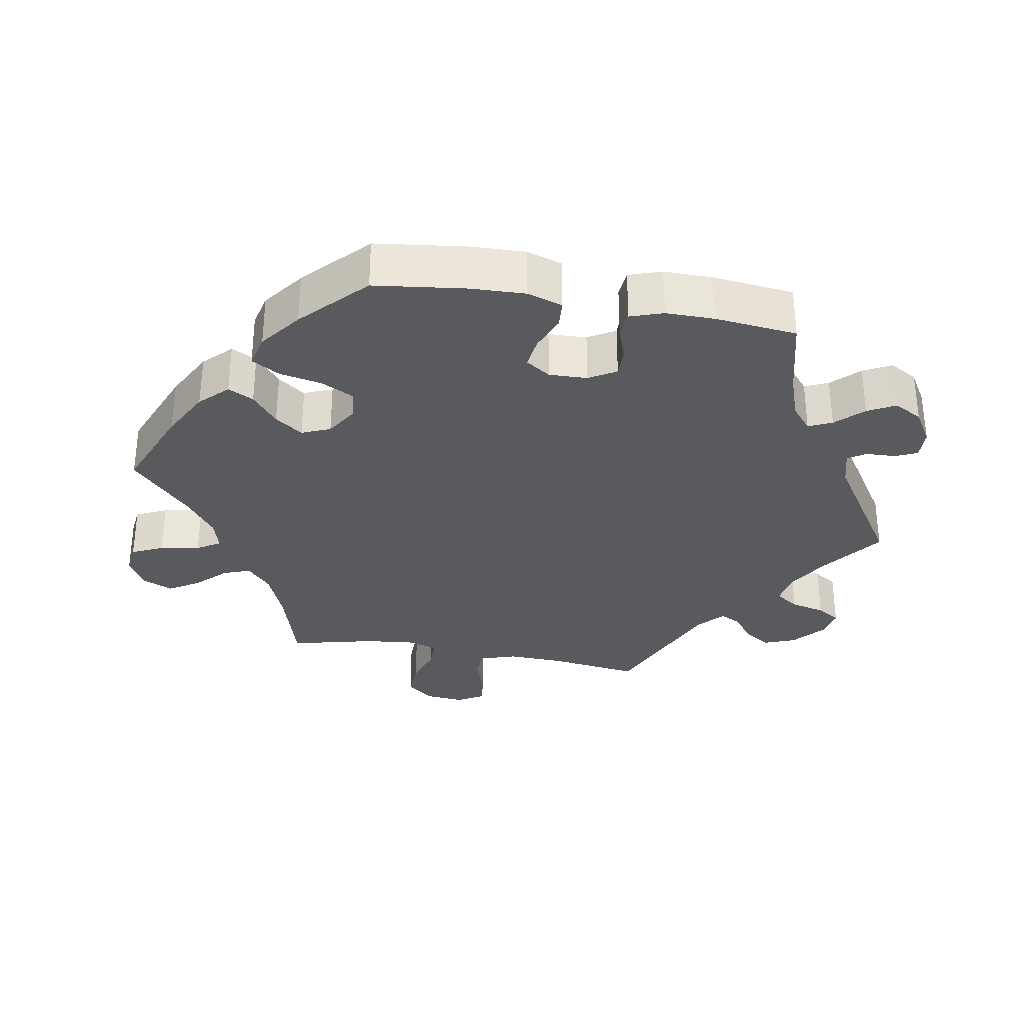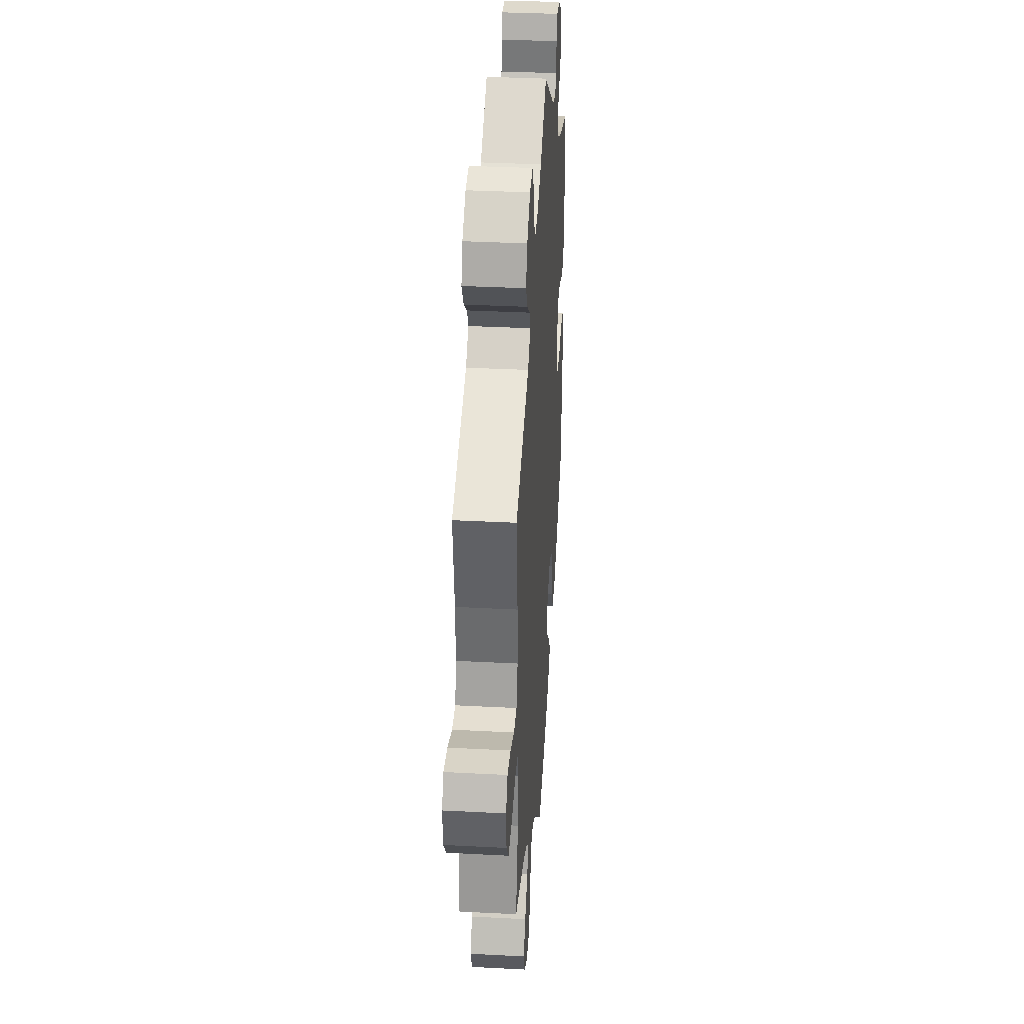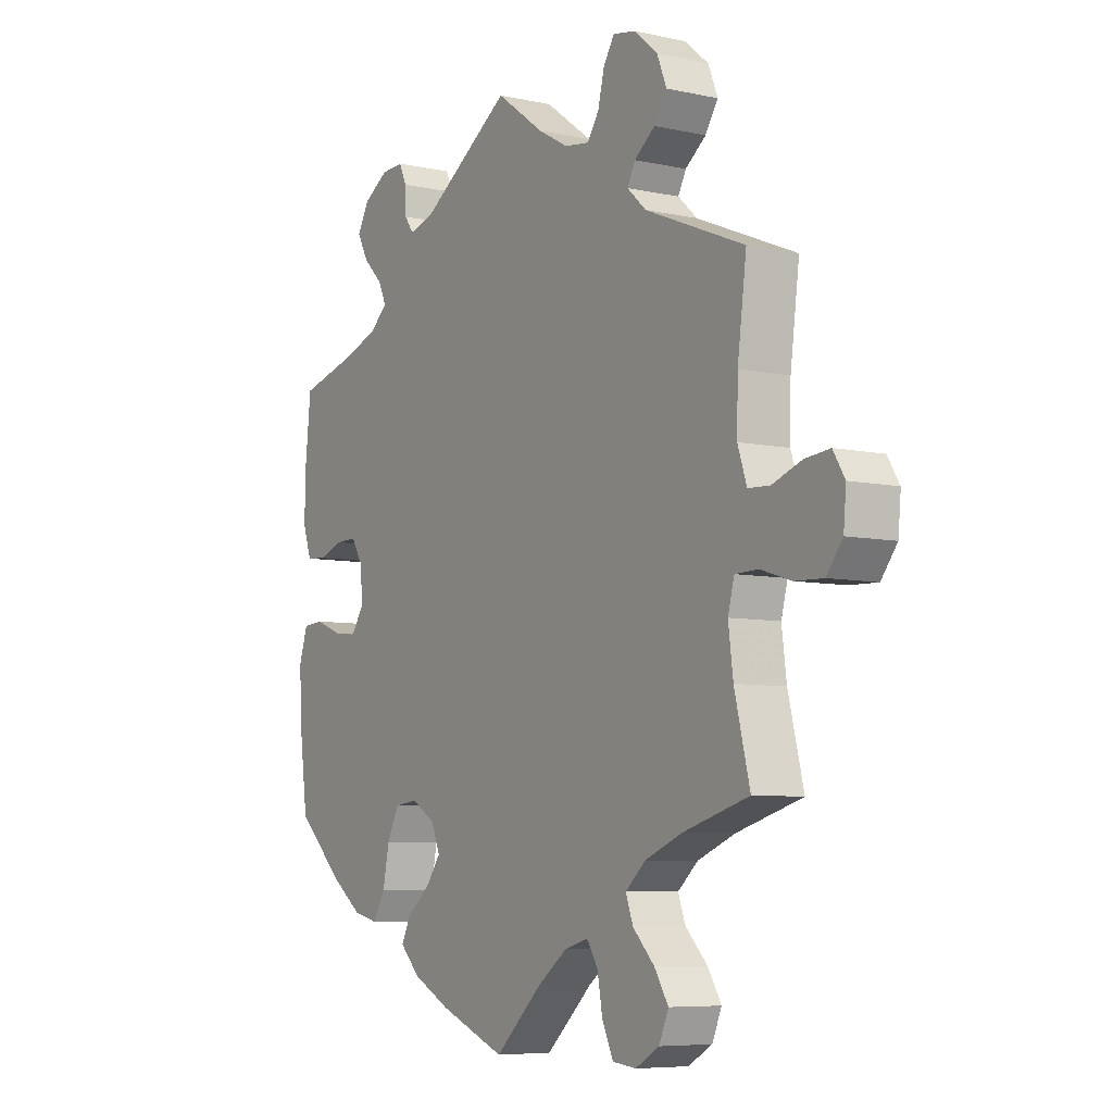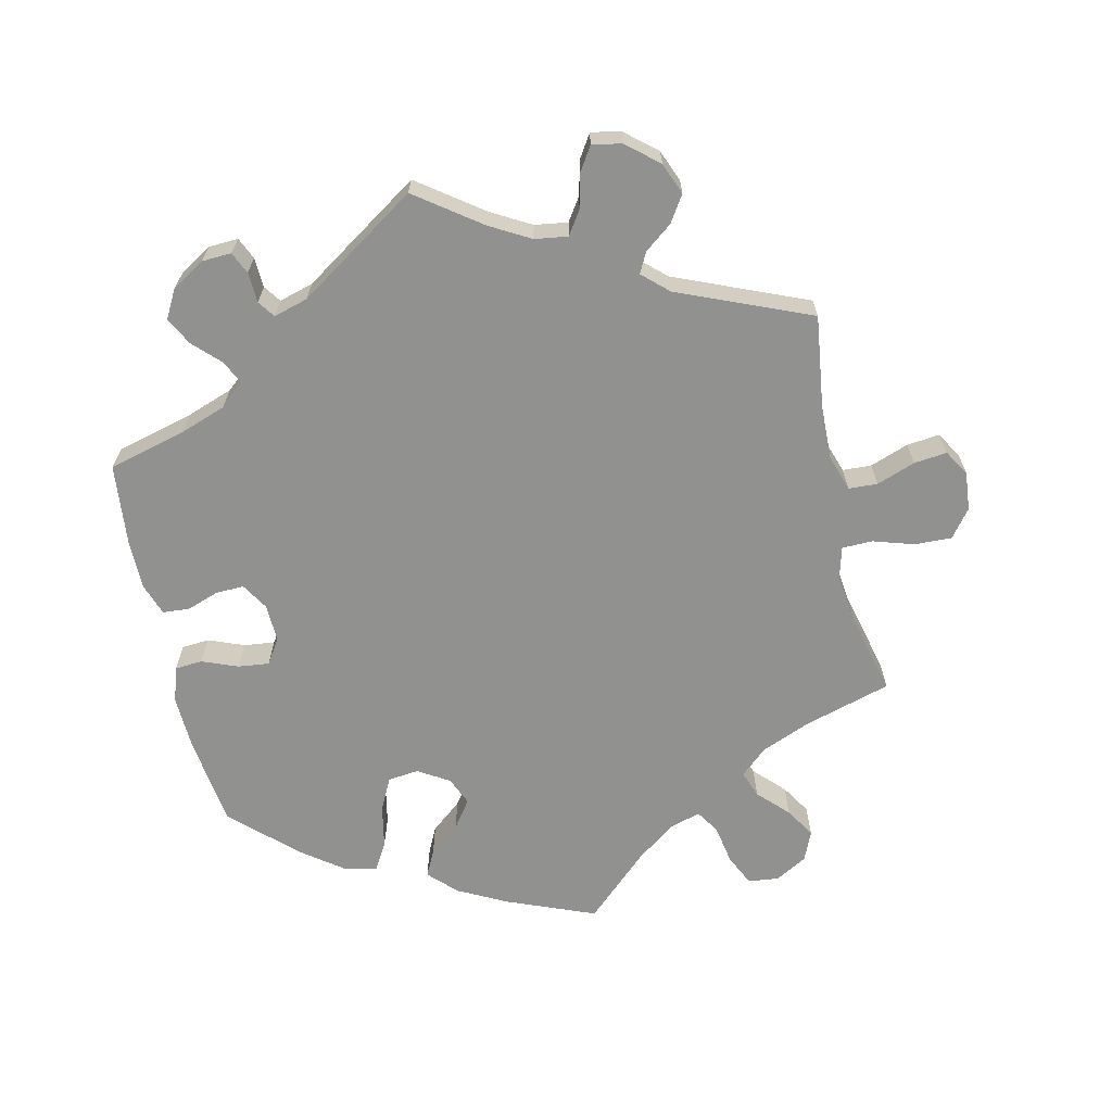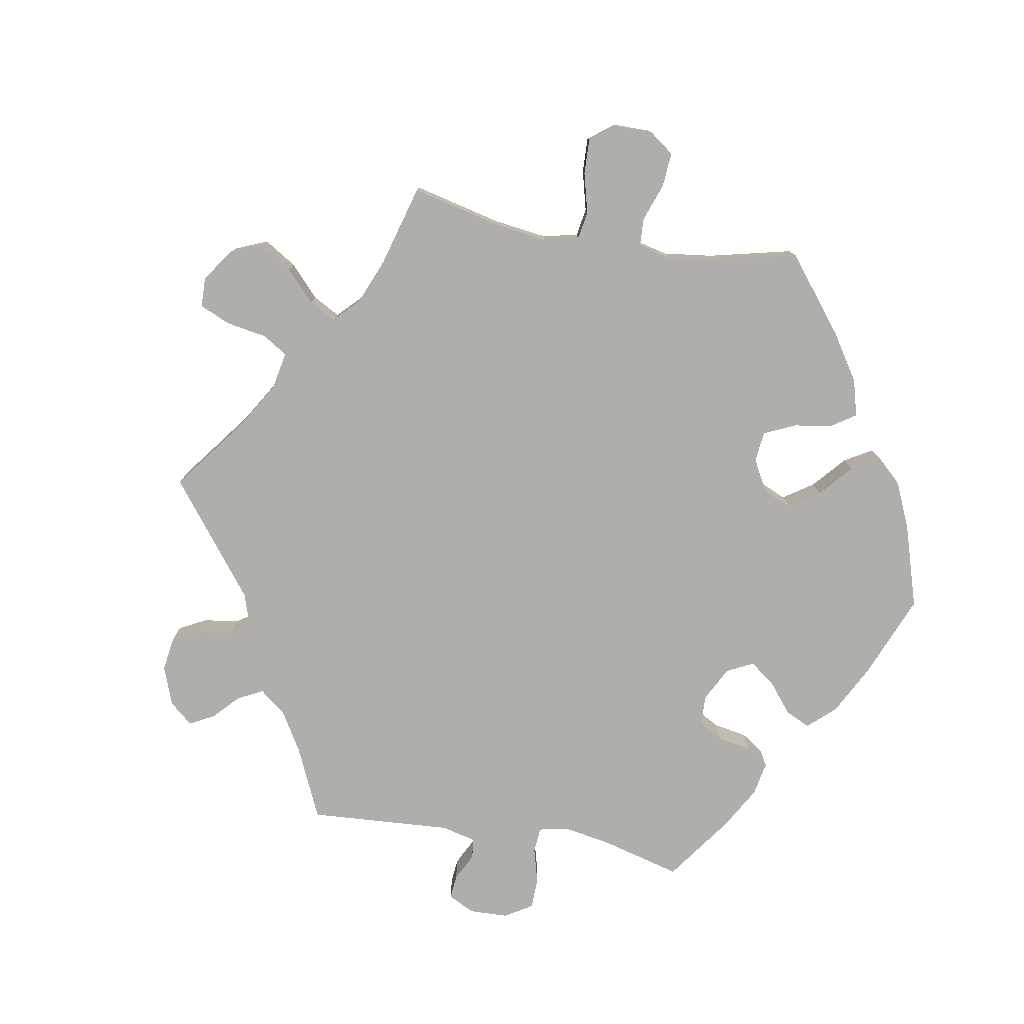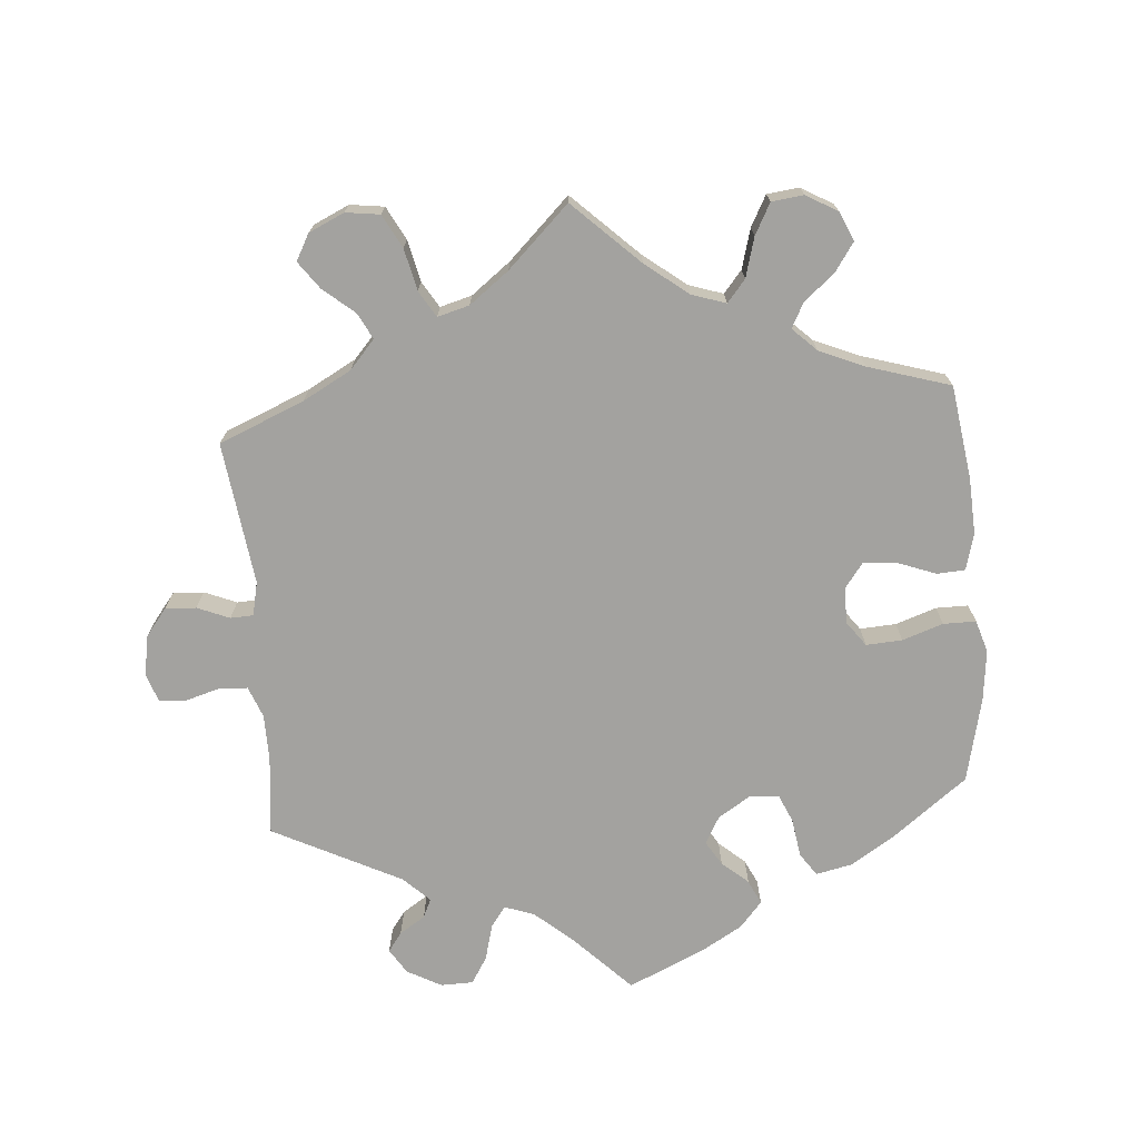
<metadata>
{"format":"obj","ext":"obj","renderer":"f3d","projection":"perspective","resolution":1024,"background":"white","views":[{"elev":-31.8,"azim":-100.4,"up":"+Y"},{"elev":34.8,"azim":94.0,"up":"+Z"},{"elev":-6.9,"azim":57.6,"up":"+Z"},{"elev":-66.0,"azim":12.7,"up":"+Y"},{"elev":-77.9,"azim":140.3,"up":"+Y"},{"elev":-72.5,"azim":124.6,"up":"+Y"}]}
</metadata>
<code>
v 0.484 0.07 0.16
v 0.482 0.07 0.082
v 0.499 0.07 0.031
v 0.54 0.07 0.029
v 0.595 0.07 0.049
v 0.642 0.07 0.054
v 0.664 0.07 0.018
v 0.659 0.07 -0.037
v 0.629 0.07 -0.076
v 0.576 0.07 -0.074
v 0.518 0.07 -0.056
v 0.475 0.07 -0.057
v 0.463 0.07 -0.102
v 0.472 0.07 -0.172
v 0.501 0.07 -0.289
v 0.378 0.07 -0.325
v 0.307 0.07 -0.354
v 0.269 0.07 -0.388
v 0.283 0.07 -0.426
v 0.324 0.07 -0.468
v 0.35 0.07 -0.51
v 0.332 0.07 -0.552
v 0.287 0.07 -0.578
v 0.243 0.07 -0.573
v 0.222 0.07 -0.529
v 0.212 0.07 -0.473
v 0.191 0.07 -0.44
v 0.146 0.07 -0.453
v 0.09 0.07 -0.495
v 0.001 0.07 -0.578
v -0.124 0.07 -0.528
v -0.194 0.07 -0.492
v -0.232 0.07 -0.454
v -0.214 0.07 -0.418
v -0.17 0.07 -0.382
v -0.142 0.07 -0.343
v -0.159 0.07 -0.303
v -0.203 0.07 -0.276
v -0.247 0.07 -0.281
v -0.27 0.07 -0.327
v -0.282 0.07 -0.387
v -0.305 0.07 -0.427
v -0.352 0.07 -0.416
v -0.41 0.07 -0.373
v -0.5 0.07 -0.289
v -0.517 0.07 -0.16
v -0.52 0.07 -0.083
v -0.504 0.07 -0.033
v -0.465 0.07 -0.03
v -0.414 0.07 -0.05
v -0.37 0.07 -0.055
v -0.347 0.07 -0.02
v -0.349 0.07 0.034
v -0.372 0.07 0.072
v -0.412 0.07 0.071
v -0.458 0.07 0.055
v -0.496 0.07 0.058
v -0.512 0.07 0.104
v -0.512 0.07 0.173
v -0.5 0.07 0.289
v -0.389 0.07 0.318
v -0.324 0.07 0.341
v -0.29 0.07 0.37
v -0.305 0.07 0.403
v -0.342 0.07 0.44
v -0.363 0.07 0.479
v -0.341 0.07 0.519
v -0.294 0.07 0.548
v -0.252 0.07 0.55
v -0.238 0.07 0.519
v -0.236 0.07 0.476
v -0.219 0.07 0.452
v -0.17 0.07 0.466
v 0 0.07 0.578
v 0.091 0.07 0.512
v 0.148 0.07 0.48
v 0.195 0.07 0.473
v 0.217 0.07 0.506
v 0.229 0.07 0.555
v 0.25 0.07 0.588
v 0.292 0.07 0.58
v 0.337 0.07 0.542
v 0.355 0.07 0.497
v 0.331 0.07 0.46
v 0.292 0.07 0.43
v 0.277 0.07 0.401
v 0.313 0.07 0.368
v 0.501 0.07 0.29
v 0.484 0 0.16
v 0.482 0 0.082
v 0.499 0 0.031
v 0.54 0 0.029
v 0.595 0 0.049
v 0.642 0 0.054
v 0.664 0 0.018
v 0.659 0 -0.037
v 0.629 0 -0.076
v 0.576 0 -0.074
v 0.518 0 -0.056
v 0.475 0 -0.057
v 0.463 0 -0.102
v 0.472 0 -0.172
v 0.501 0 -0.289
v 0.378 0 -0.325
v 0.307 0 -0.354
v 0.269 0 -0.388
v 0.283 0 -0.426
v 0.324 0 -0.468
v 0.35 0 -0.51
v 0.332 0 -0.552
v 0.287 0 -0.578
v 0.243 0 -0.573
v 0.222 0 -0.529
v 0.212 0 -0.473
v 0.191 0 -0.44
v 0.146 0 -0.453
v 0.09 0 -0.495
v 0.001 0 -0.578
v -0.124 0 -0.528
v -0.194 0 -0.492
v -0.232 0 -0.454
v -0.214 0 -0.418
v -0.17 0 -0.382
v -0.142 0 -0.343
v -0.159 0 -0.303
v -0.203 0 -0.276
v -0.247 0 -0.281
v -0.27 0 -0.327
v -0.282 0 -0.387
v -0.305 0 -0.427
v -0.352 0 -0.416
v -0.41 0 -0.373
v -0.5 0 -0.289
v -0.517 0 -0.16
v -0.52 0 -0.083
v -0.504 0 -0.033
v -0.465 0 -0.03
v -0.414 0 -0.05
v -0.37 0 -0.055
v -0.347 0 -0.02
v -0.349 0 0.034
v -0.372 0 0.072
v -0.412 0 0.071
v -0.458 0 0.055
v -0.496 0 0.058
v -0.512 0 0.104
v -0.512 0 0.173
v -0.5 0 0.289
v -0.389 0 0.318
v -0.324 0 0.341
v -0.29 0 0.37
v -0.305 0 0.403
v -0.342 0 0.44
v -0.363 0 0.479
v -0.341 0 0.519
v -0.294 0 0.548
v -0.252 0 0.55
v -0.238 0 0.519
v -0.236 0 0.476
v -0.219 0 0.452
v -0.17 0 0.466
v 0 0 0.578
v 0.091 0 0.512
v 0.148 0 0.48
v 0.195 0 0.473
v 0.217 0 0.506
v 0.229 0 0.555
v 0.25 0 0.588
v 0.292 0 0.58
v 0.337 0 0.542
v 0.355 0 0.497
v 0.331 0 0.46
v 0.292 0 0.43
v 0.277 0 0.401
v 0.313 0 0.368
v 0.501 0 0.29
f 87 88 1
f 86 87 1 2
f 82 83 84 85
f 82 85 86
f 81 82 86
f 78 79 80 81
f 77 78 81 86
f 76 77 86 2
f 73 74 75
f 72 73 75 76
f 68 69 70 71
f 68 71 72
f 67 68 72
f 64 65 66 67
f 63 64 67 72
f 58 59 60 61
f 58 61 62
f 55 56 57 58
f 54 55 58 62
f 53 54 62 63
f 47 48 49 50
f 47 50 51
f 46 47 51
f 45 46 51
f 44 45 51 52
f 40 41 42 43
f 39 40 43 44
f 32 33 34 35
f 32 35 36
f 29 30 31 32
f 28 29 32 36
f 27 28 36 37
f 23 24 25 26
f 23 26 27
f 22 23 27
f 19 20 21 22
f 19 22 27
f 18 19 27 37
f 14 15 16
f 13 14 16 17
f 12 13 17 18
f 8 9 10 11
f 8 11 12
f 7 8 12
f 4 5 6 7
f 3 4 7 12
f 52 53 63 72
f 39 44 52 72
f 38 39 72 76
f 18 37 38 76
f 12 18 76
f 2 3 12 76
f 89 176 175
f 90 89 175 174
f 173 172 171 170
f 174 173 170
f 174 170 169
f 169 168 167 166
f 174 169 166 165
f 90 174 165 164
f 163 162 161
f 164 163 161 160
f 159 158 157 156
f 160 159 156
f 160 156 155
f 155 154 153 152
f 160 155 152 151
f 149 148 147 146
f 150 149 146
f 146 145 144 143
f 150 146 143 142
f 151 150 142 141
f 138 137 136 135
f 139 138 135
f 139 135 134
f 139 134 133
f 140 139 133 132
f 131 130 129 128
f 132 131 128 127
f 123 122 121 120
f 124 123 120
f 120 119 118 117
f 124 120 117 116
f 125 124 116 115
f 114 113 112 111
f 115 114 111
f 115 111 110
f 110 109 108 107
f 115 110 107
f 125 115 107 106
f 104 103 102
f 105 104 102 101
f 106 105 101 100
f 99 98 97 96
f 100 99 96
f 100 96 95
f 95 94 93 92
f 100 95 92 91
f 160 151 141 140
f 160 140 132 127
f 164 160 127 126
f 164 126 125 106
f 164 106 100
f 164 100 91 90
f 1 89 90 2
f 2 90 91 3
f 3 91 92 4
f 4 92 93 5
f 5 93 94 6
f 6 94 95 7
f 7 95 96 8
f 8 96 97 9
f 9 97 98 10
f 10 98 99 11
f 11 99 100 12
f 12 100 101 13
f 13 101 102 14
f 14 102 103 15
f 15 103 104 16
f 16 104 105 17
f 17 105 106 18
f 18 106 107 19
f 19 107 108 20
f 20 108 109 21
f 21 109 110 22
f 22 110 111 23
f 23 111 112 24
f 24 112 113 25
f 25 113 114 26
f 26 114 115 27
f 27 115 116 28
f 28 116 117 29
f 29 117 118 30
f 30 118 119 31
f 31 119 120 32
f 32 120 121 33
f 33 121 122 34
f 34 122 123 35
f 35 123 124 36
f 36 124 125 37
f 37 125 126 38
f 38 126 127 39
f 39 127 128 40
f 40 128 129 41
f 41 129 130 42
f 42 130 131 43
f 43 131 132 44
f 44 132 133 45
f 45 133 134 46
f 46 134 135 47
f 47 135 136 48
f 48 136 137 49
f 49 137 138 50
f 50 138 139 51
f 51 139 140 52
f 52 140 141 53
f 53 141 142 54
f 54 142 143 55
f 55 143 144 56
f 56 144 145 57
f 57 145 146 58
f 58 146 147 59
f 59 147 148 60
f 60 148 149 61
f 61 149 150 62
f 62 150 151 63
f 63 151 152 64
f 64 152 153 65
f 65 153 154 66
f 66 154 155 67
f 67 155 156 68
f 68 156 157 69
f 69 157 158 70
f 70 158 159 71
f 71 159 160 72
f 72 160 161 73
f 73 161 162 74
f 74 162 163 75
f 75 163 164 76
f 76 164 165 77
f 77 165 166 78
f 78 166 167 79
f 79 167 168 80
f 80 168 169 81
f 81 169 170 82
f 82 170 171 83
f 83 171 172 84
f 84 172 173 85
f 85 173 174 86
f 86 174 175 87
f 87 175 176 88
f 88 176 89 1

</code>
